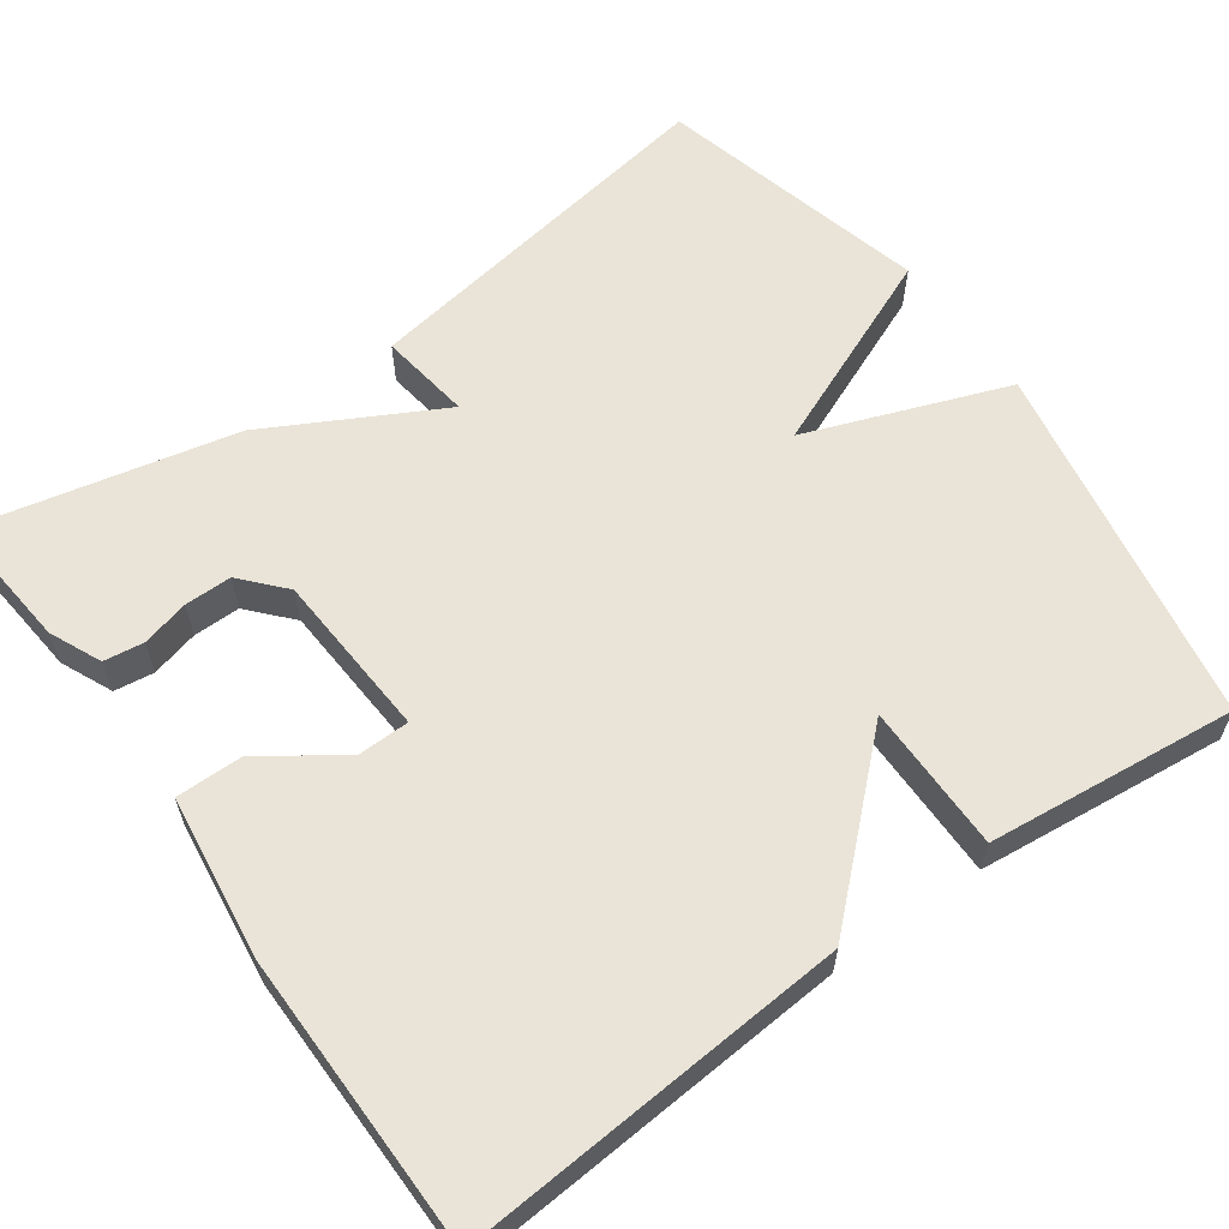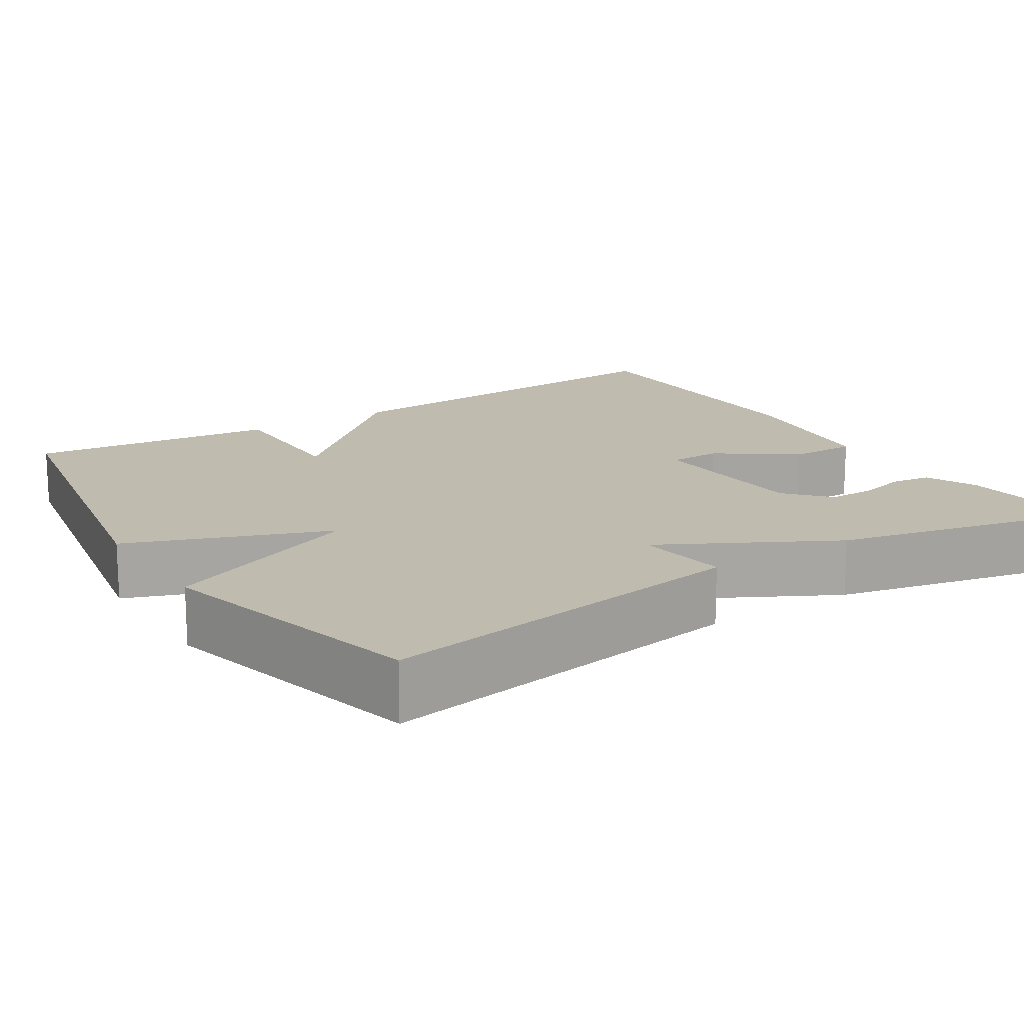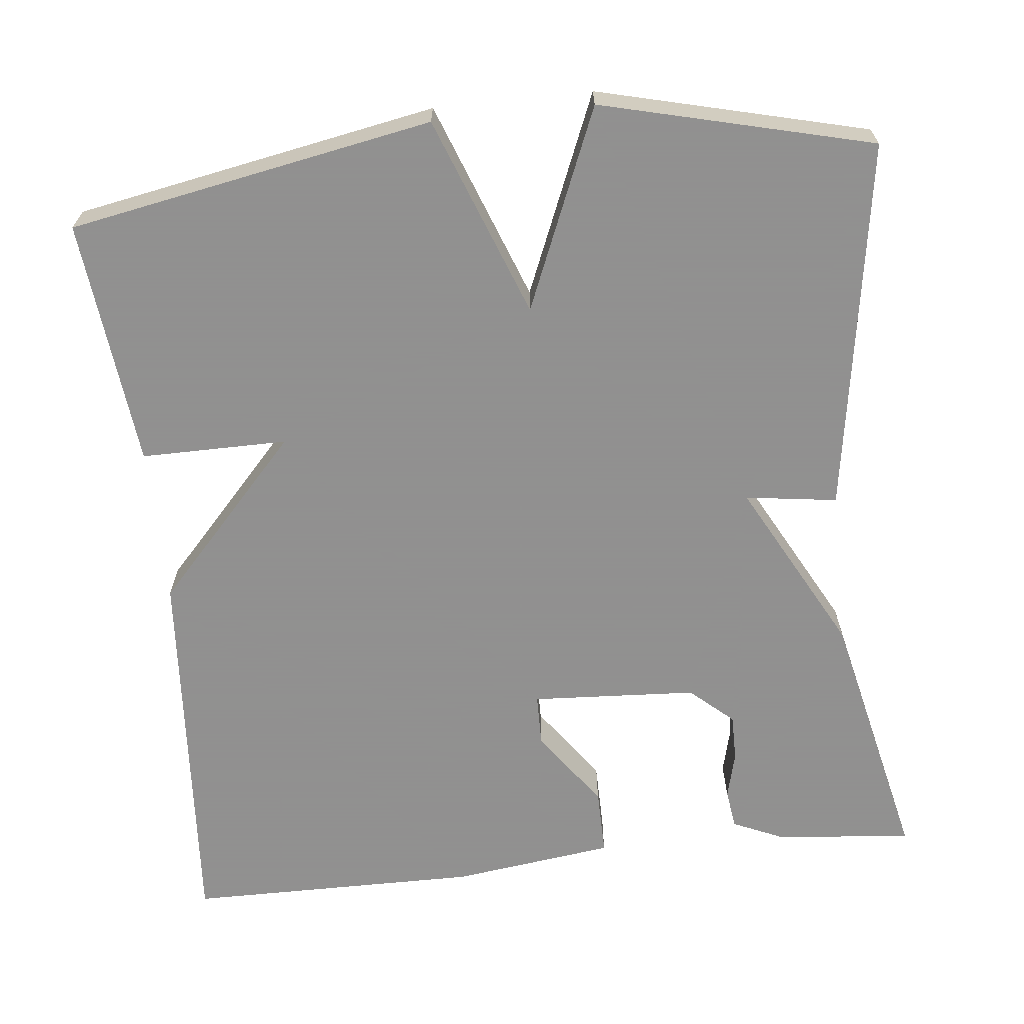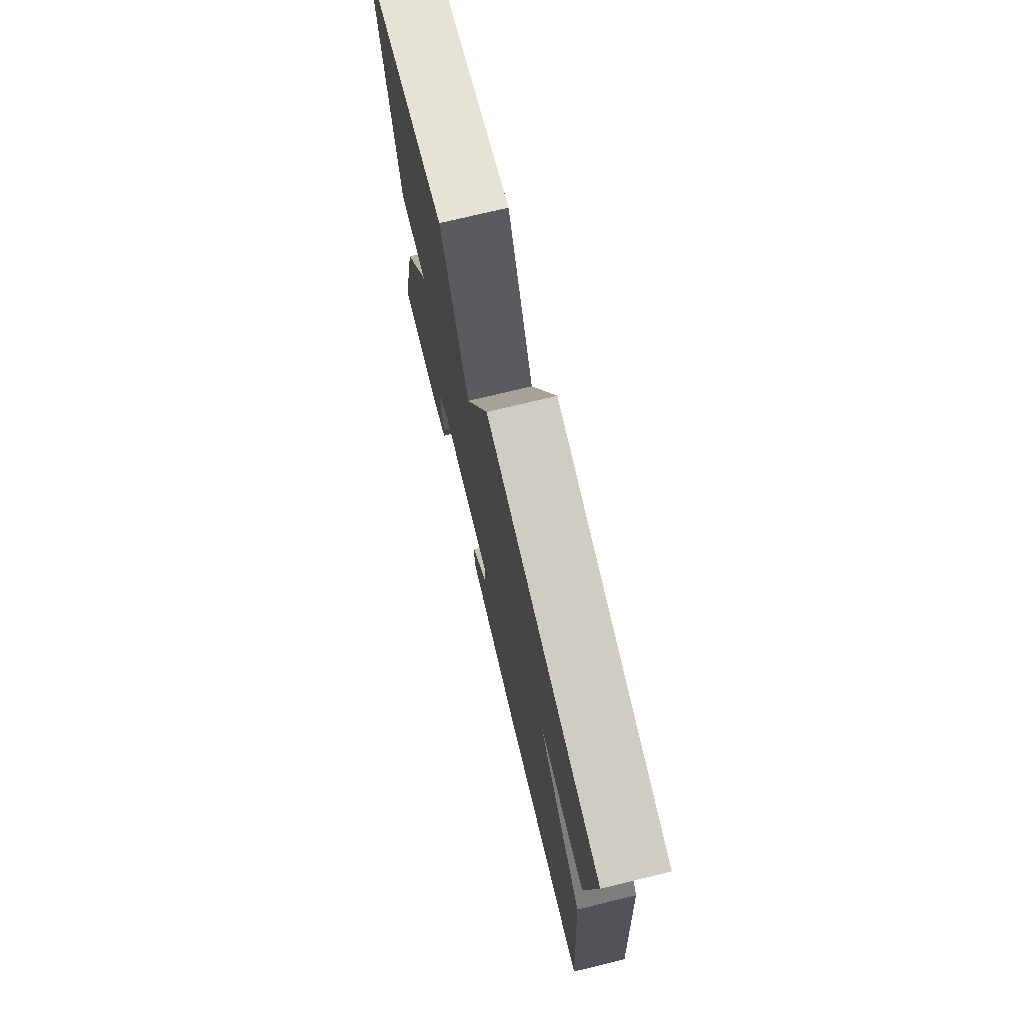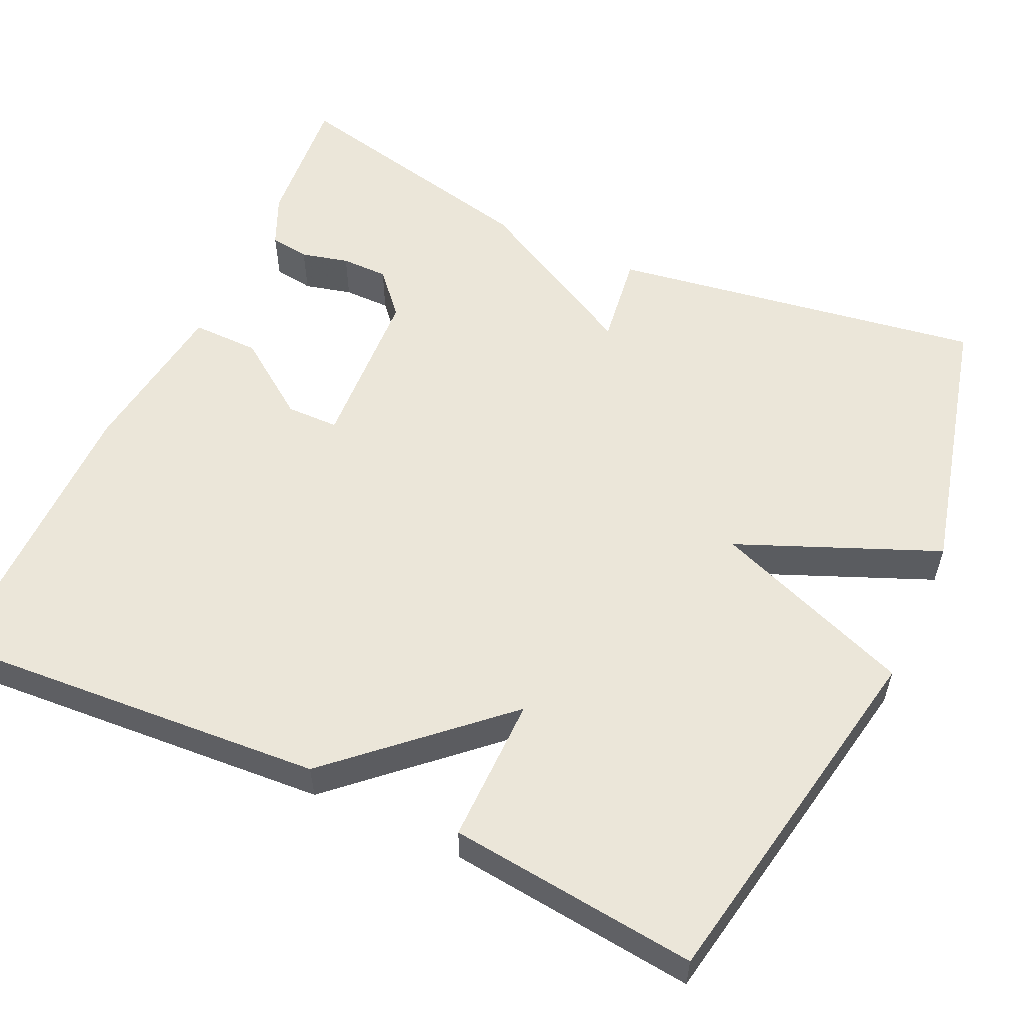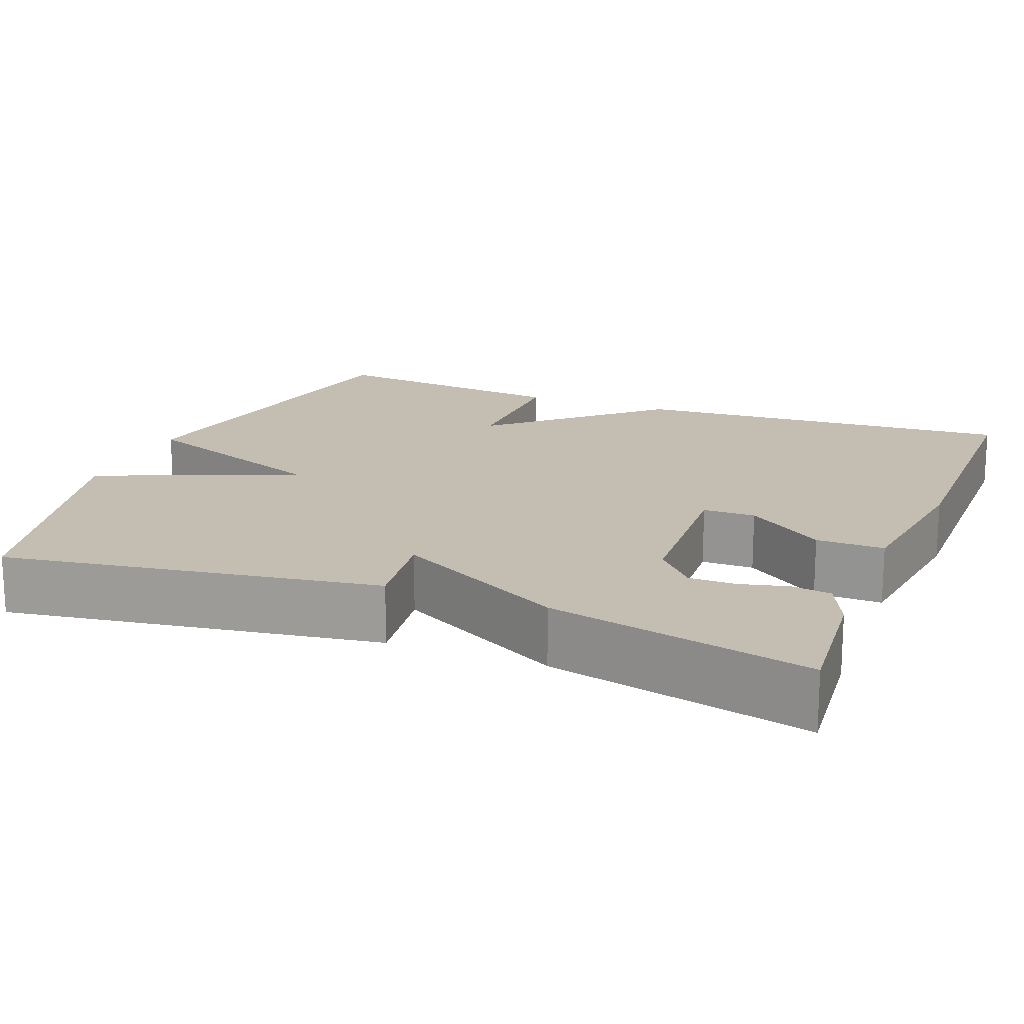
<metadata>
{"format":"obj","ext":"obj","renderer":"f3d","projection":"perspective","resolution":1024,"background":"white","views":[{"elev":60.8,"azim":-125.8,"up":"+Y"},{"elev":16.2,"azim":57.4,"up":"+Y"},{"elev":-65.8,"azim":6.1,"up":"+Y"},{"elev":74.8,"azim":-103.6,"up":"+Z"},{"elev":56.2,"azim":-65.1,"up":"+Y"},{"elev":17.2,"azim":111.7,"up":"+Y"}]}
</metadata>
<code>
v 0.5 0.07 -0.5
v 0.327 0.07 -0.484
v 0.262 0.07 -0.455
v 0.255 0.07 -0.405
v 0.27 0.07 -0.345
v 0.27 0.07 -0.286
v 0.216 0.07 -0.238
v 0.006 0.07 -0.226
v 0.005 0.07 -0.292
v 0.075 0.07 -0.39
v 0.076 0.07 -0.475
v -0.129 0.07 -0.502
v -0.5 0.07 -0.5
v -0.466 0.07 -0.013
v -0.281 0.07 0.188
v -0.466 0.07 0.187
v -0.5 0.07 0.5
v -0.041 0.07 0.585
v 0.054 0.07 0.333
v 0.159 0.07 0.585
v 0.5 0.07 0.5
v 0.426 0.07 0.029
v 0.31 0.07 0.045
v 0.426 0.07 -0.171
v 0.5 0 -0.5
v 0.327 0 -0.484
v 0.262 0 -0.455
v 0.255 0 -0.405
v 0.27 0 -0.345
v 0.27 0 -0.286
v 0.216 0 -0.238
v 0.006 0 -0.226
v 0.005 0 -0.292
v 0.075 0 -0.39
v 0.076 0 -0.475
v -0.129 0 -0.502
v -0.5 0 -0.5
v -0.466 0 -0.013
v -0.281 0 0.188
v -0.466 0 0.187
v -0.5 0 0.5
v -0.041 0 0.585
v 0.054 0 0.333
v 0.159 0 0.585
v 0.5 0 0.5
v 0.426 0 0.029
v 0.31 0 0.045
v 0.426 0 -0.171
f 1 2 3
f 24 1 3
f 23 24 3
f 21 22 23
f 20 21 23
f 19 20 23
f 17 18 19
f 16 17 19
f 15 16 19
f 12 13 14
f 11 12 14
f 10 11 14
f 9 10 14
f 8 9 14 15
f 15 19 23
f 8 15 23
f 7 8 23
f 3 4 5
f 23 3 5
f 23 5 6
f 6 7 23
f 27 26 25
f 27 25 48
f 27 48 47
f 47 46 45
f 47 45 44
f 47 44 43
f 43 42 41
f 43 41 40
f 43 40 39
f 38 37 36
f 38 36 35
f 38 35 34
f 38 34 33
f 39 38 33 32
f 47 43 39
f 47 39 32
f 47 32 31
f 29 28 27
f 29 27 47
f 30 29 47
f 47 31 30
f 1 25 26 2
f 2 26 27 3
f 3 27 28 4
f 4 28 29 5
f 5 29 30 6
f 6 30 31 7
f 7 31 32 8
f 8 32 33 9
f 9 33 34 10
f 10 34 35 11
f 11 35 36 12
f 12 36 37 13
f 13 37 38 14
f 14 38 39 15
f 15 39 40 16
f 16 40 41 17
f 17 41 42 18
f 18 42 43 19
f 19 43 44 20
f 20 44 45 21
f 21 45 46 22
f 22 46 47 23
f 23 47 48 24
f 24 48 25 1

</code>
